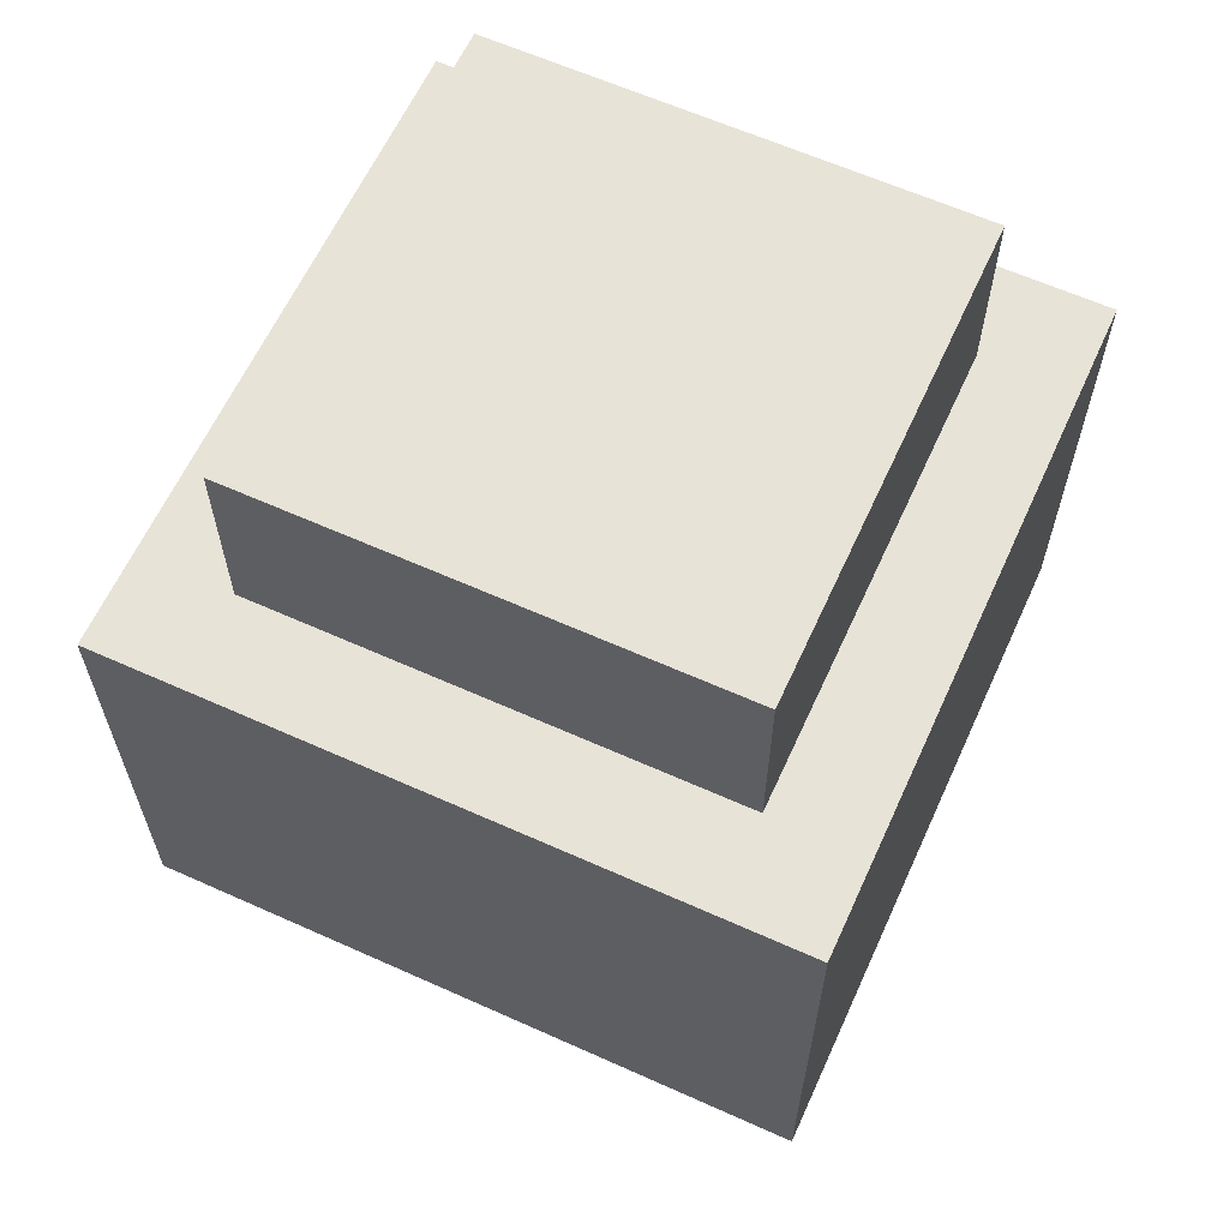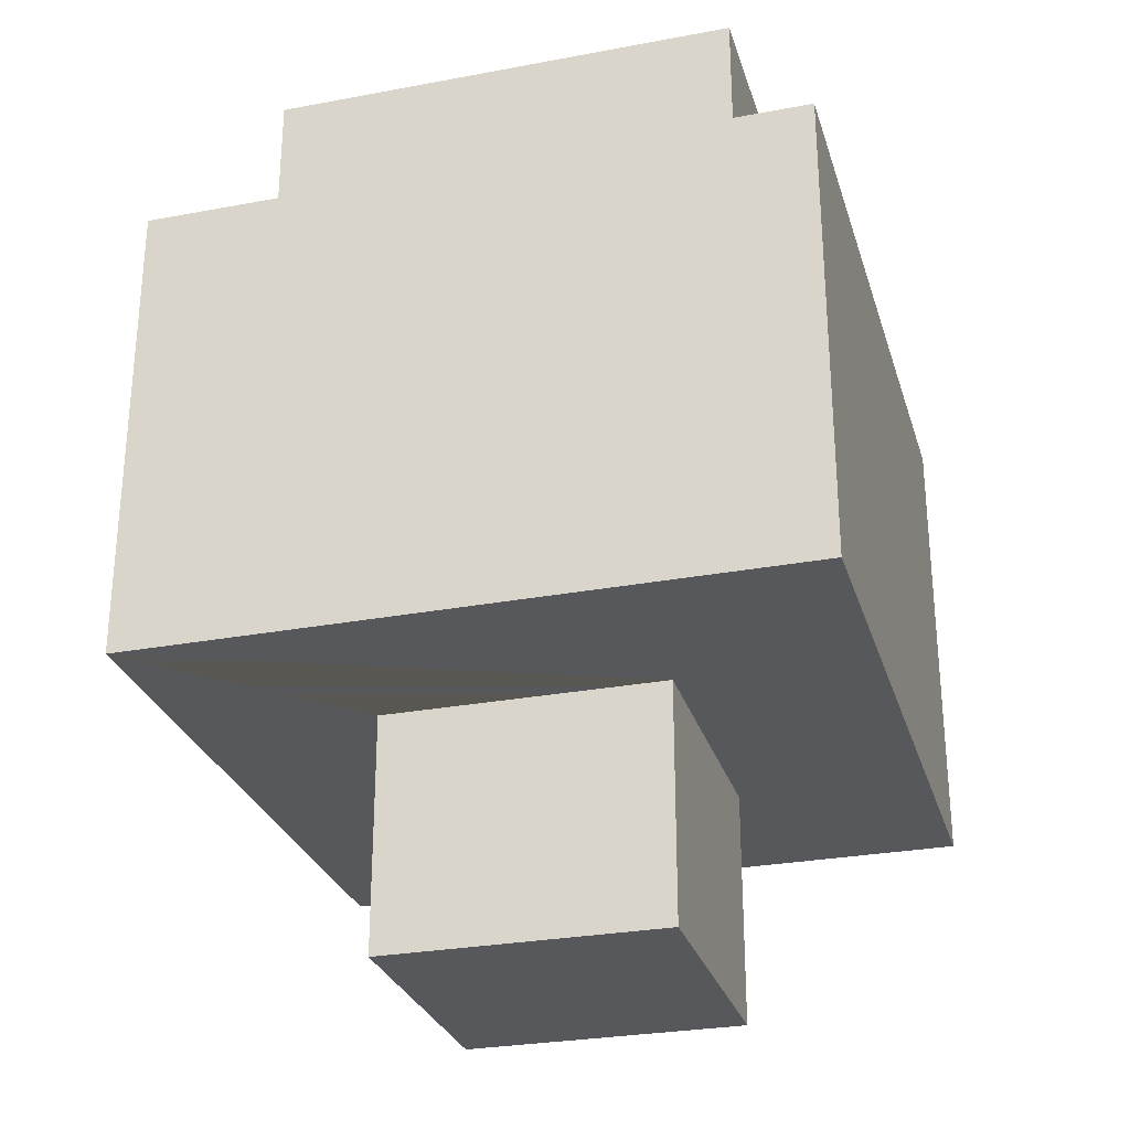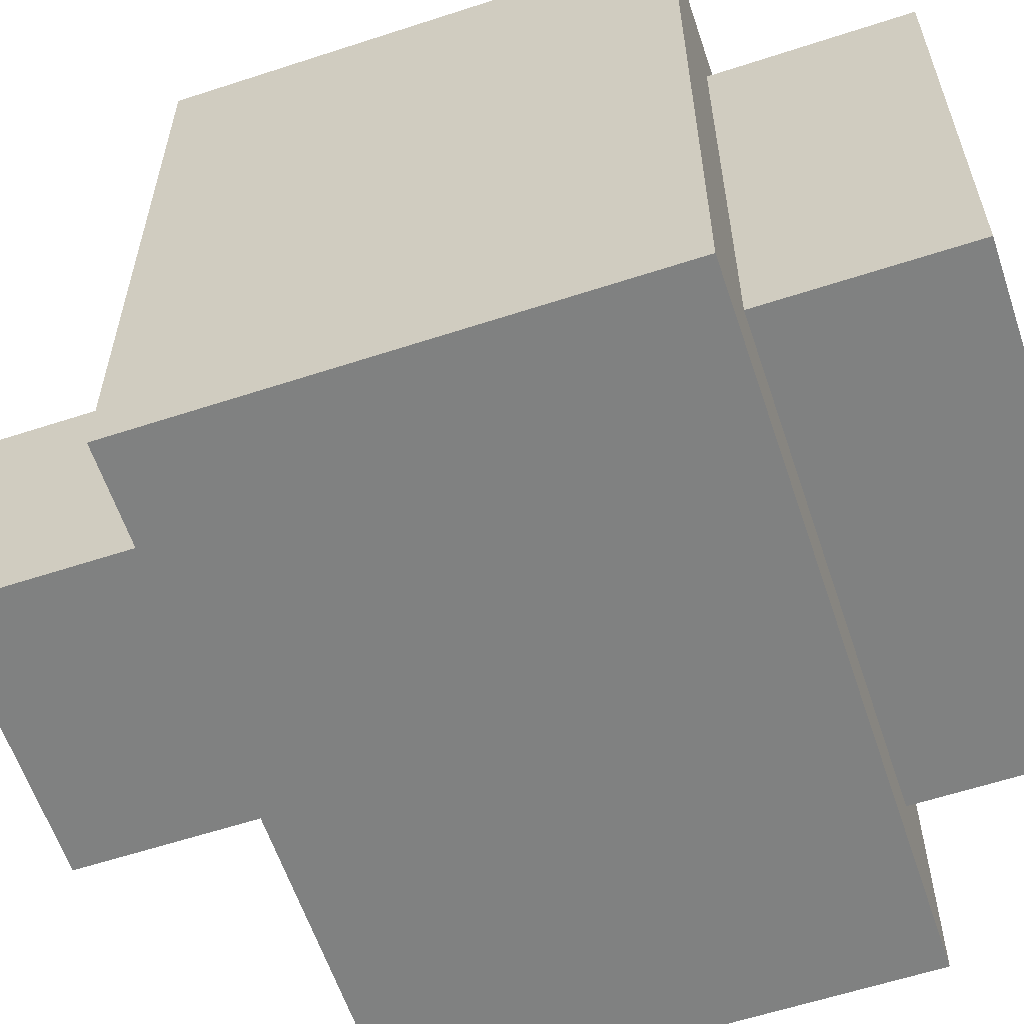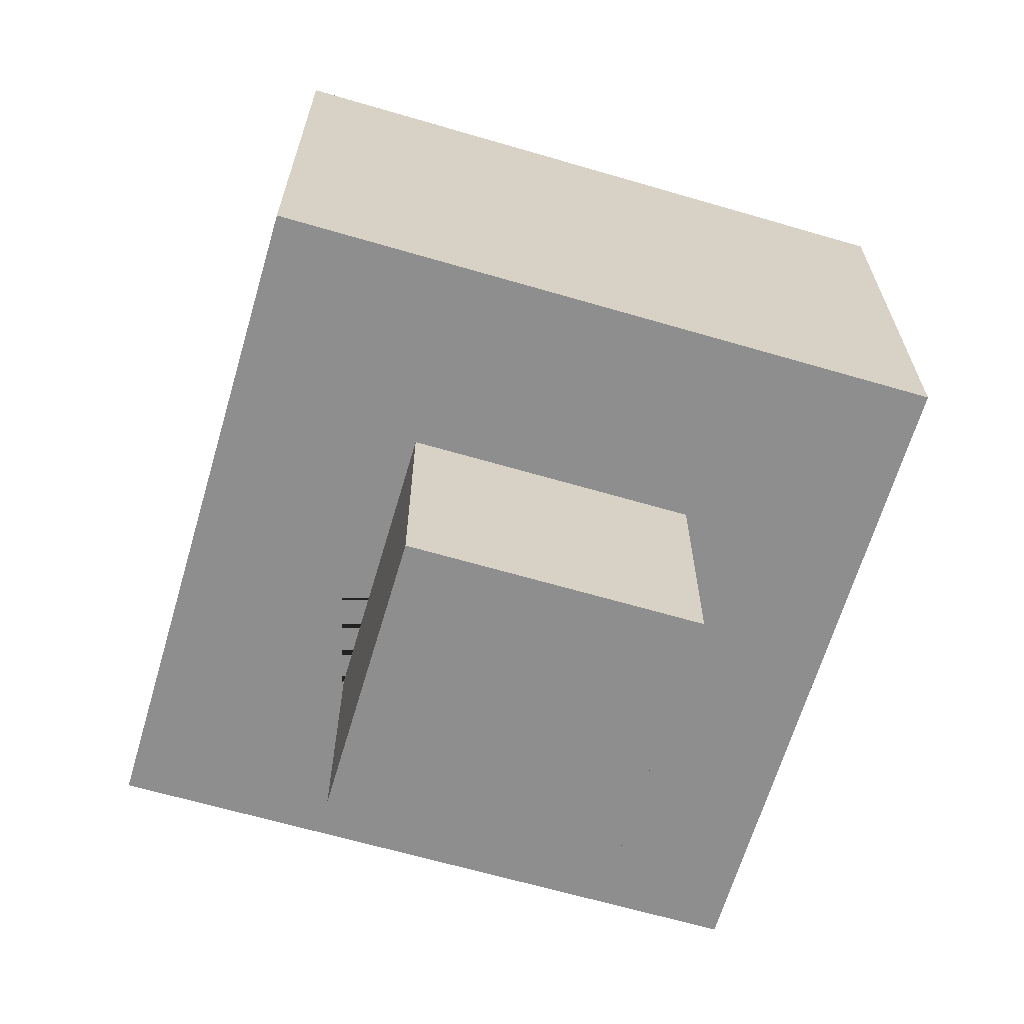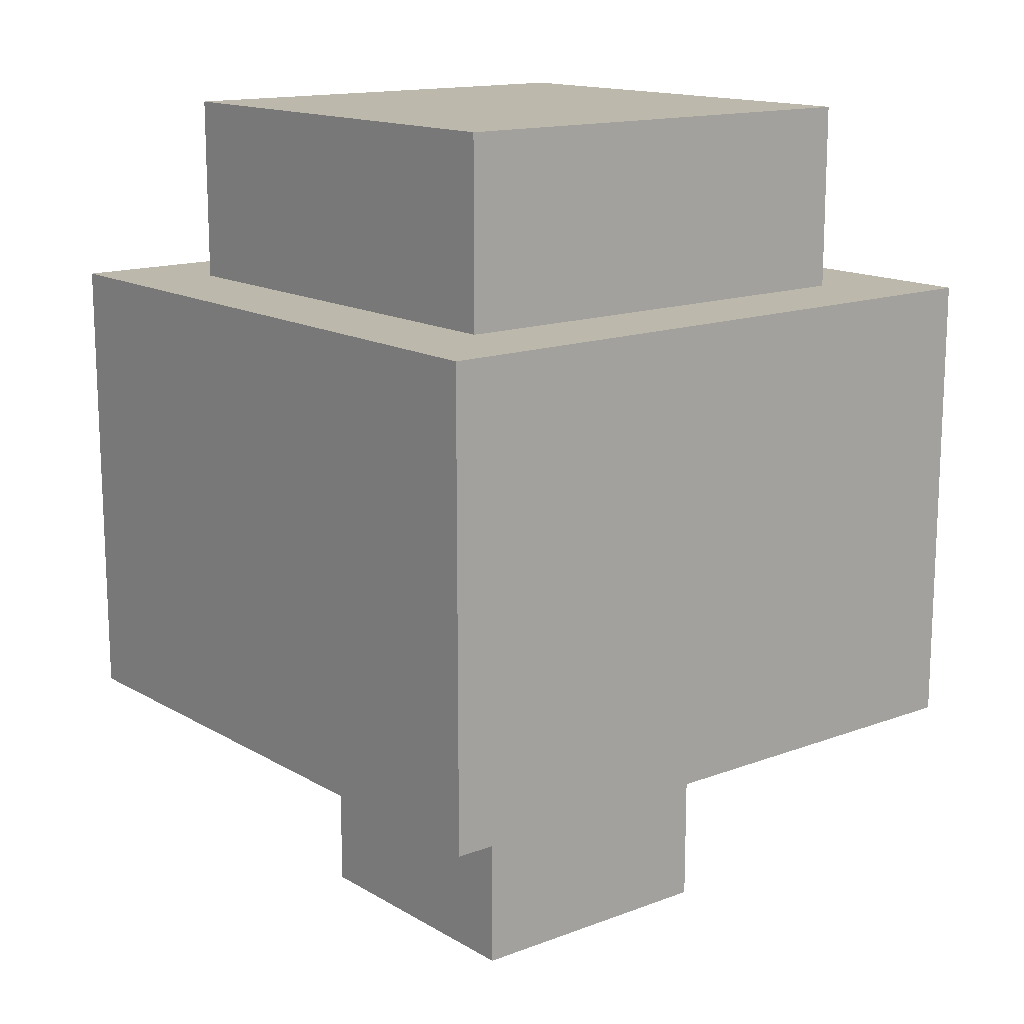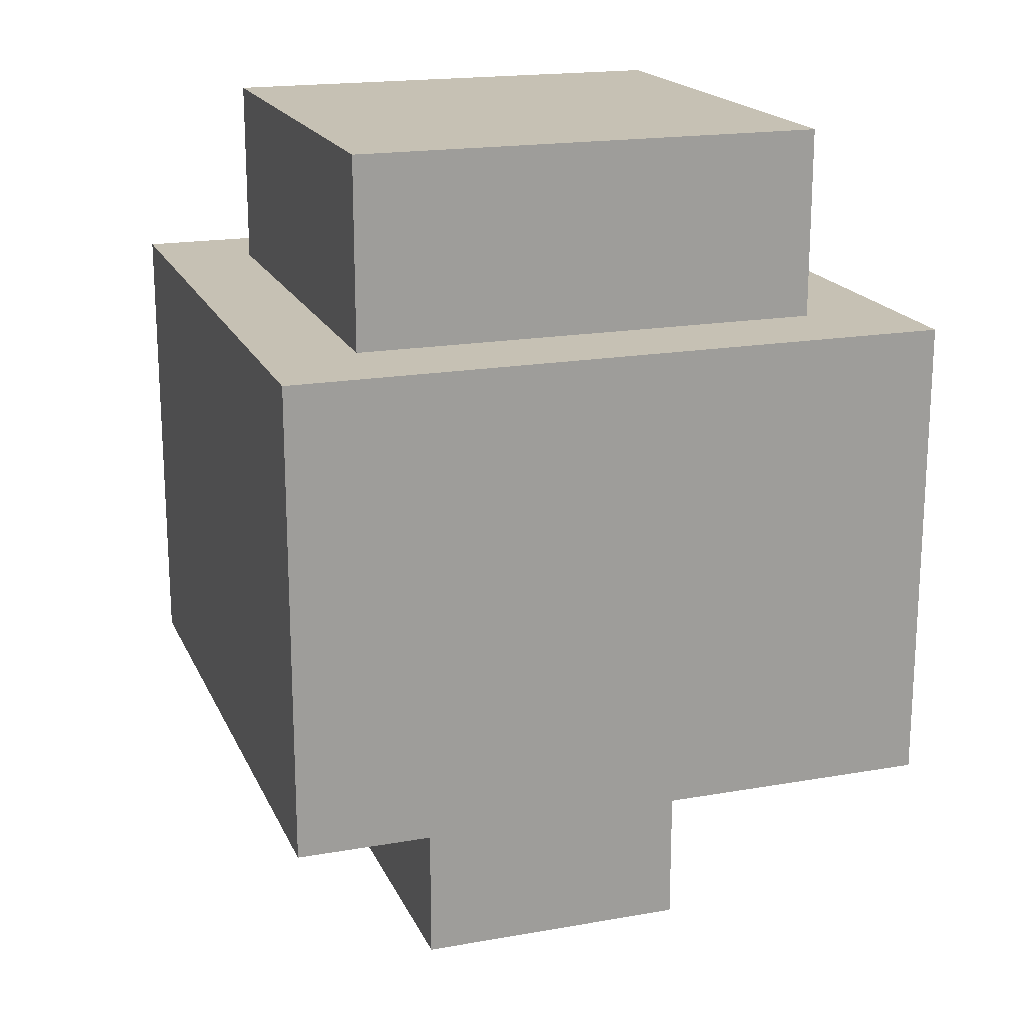
<metadata>
{"format":"obj","ext":"obj","renderer":"f3d","projection":"perspective","resolution":1024,"background":"white","views":[{"elev":62.4,"azim":-155.5,"up":"+Y"},{"elev":-28.3,"azim":-164.2,"up":"+Y"},{"elev":-60.3,"azim":108.5,"up":"+Z"},{"elev":-65.0,"azim":-106.4,"up":"+Y"},{"elev":14.7,"azim":-128.9,"up":"+Y"},{"elev":18.5,"azim":71.3,"up":"+Y"}]}
</metadata>
<code>
o ????????????
v -0.7 -0.45 0.7
v -0.7 -0.45 -0.7
v -0.7 0.55 0.7
v -0.7 0.55 -0.7
v -0.5 0.55 0.5
v -0.5 0.55 -0.5
v -0.5 0.95 0.5
v -0.5 0.95 -0.5
v -0.3 -0.95 0.3
v -0.3 -0.95 -0.3
v -0.3 -0.45 0.3
v -0.3 -0.45 -0.3
v 0.3 -0.95 0.3
v 0.3 -0.95 -0.3
v 0.3 -0.45 0.3
v 0.3 -0.45 -0.3
v 0.5 0.55 0.5
v 0.5 0.55 -0.5
v 0.5 0.95 0.5
v 0.5 0.95 -0.5
v 0.7 -0.45 0.7
v 0.7 -0.45 -0.7
v 0.7 0.55 0.7
v 0.7 0.55 -0.7
v -0.7 -0.45 0.7
v -0.7 0.55 0.7
v 0.7 -0.45 0.7
v 0.7 0.55 0.7
v -0.5 0.55 0.5
v -0.5 0.95 0.5
v 0.5 0.55 0.5
v 0.5 0.95 0.5
v -0.3 -0.95 0.3
v -0.3 -0.45 0.3
v 0.3 -0.95 0.3
v 0.3 -0.45 0.3
v -0.3 -0.95 -0.3
v -0.3 -0.45 -0.3
v 0.3 -0.95 -0.3
v 0.3 -0.45 -0.3
v -0.5 0.55 -0.5
v -0.5 0.95 -0.5
v 0.5 0.55 -0.5
v 0.5 0.95 -0.5
v -0.7 -0.45 -0.7
v -0.7 0.55 -0.7
v 0.7 -0.45 -0.7
v 0.7 0.55 -0.7
v -0.3 -0.95 0.3
v 0.3 -0.95 0.3
v -0.3 -0.95 -0.3
v 0.3 -0.95 -0.3
v -0.7 -0.45 0.7
v 0.7 -0.45 0.7
v -0.3 -0.45 0.3
v 0.3 -0.45 0.3
v -0.3 -0.45 -0.3
v 0.3 -0.45 -0.3
v -0.7 -0.45 -0.7
v 0.7 -0.45 -0.7
v -0.7 0.55 0.7
v 0.7 0.55 0.7
v -0.5 0.55 0.5
v 0.5 0.55 0.5
v -0.5 0.55 -0.5
v 0.5 0.55 -0.5
v -0.7 0.55 -0.7
v 0.7 0.55 -0.7
v -0.5 0.95 0.5
v 0.5 0.95 0.5
v -0.5 0.95 -0.5
v 0.5 0.95 -0.5
f 22 24 23 21
f 46 48 47 45
f 8 6 5 7
f 60 58 57 55 53 59
f 12 10 9 11
f 28 26 25 27
f 66 64 63 61 62 68
f 70 72 71 69
f 42 44 43 41
f 38 40 39 37
f 54 53 55 56 58 60
f 65 66 68 67 61 63
f 52 50 49 51
f 18 20 19 17
f 14 16 15 13
f 36 34 33 35
f 32 30 29 31
f 4 2 1 3

</code>
